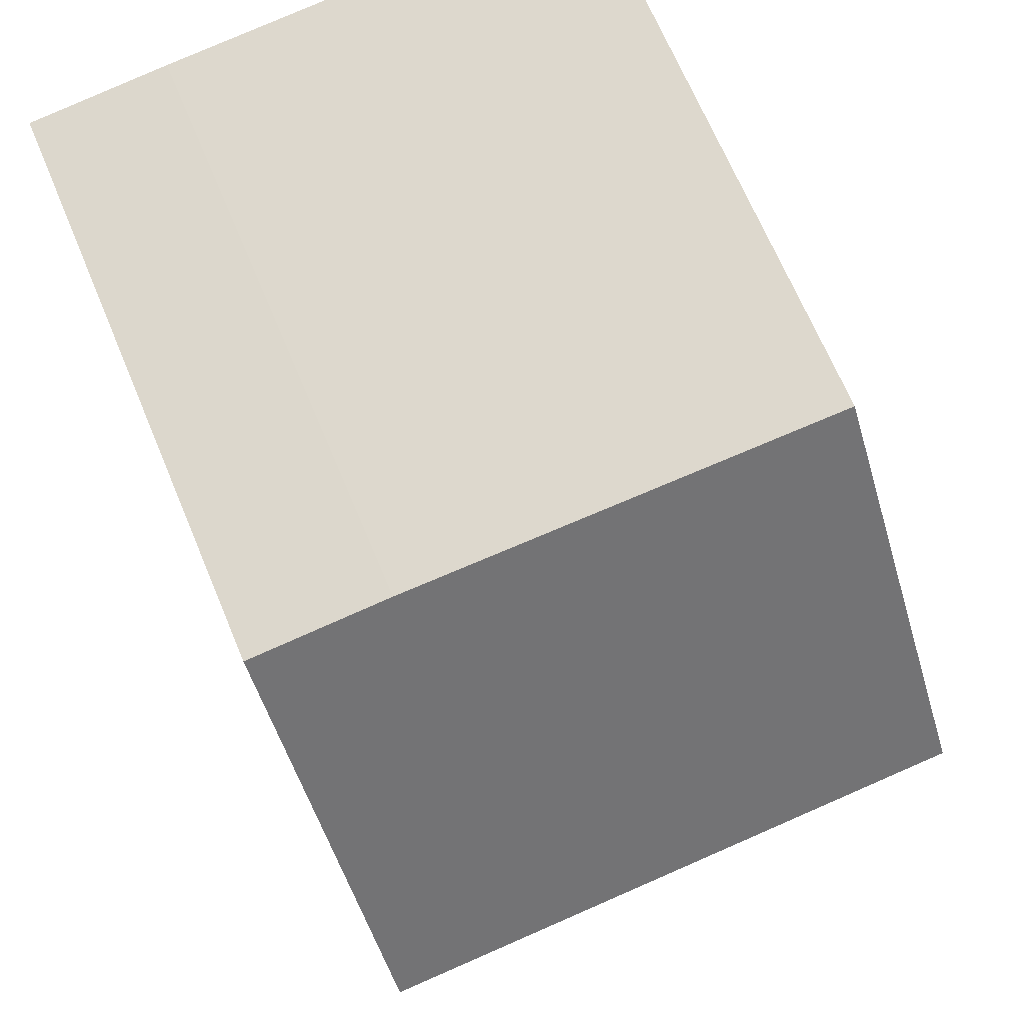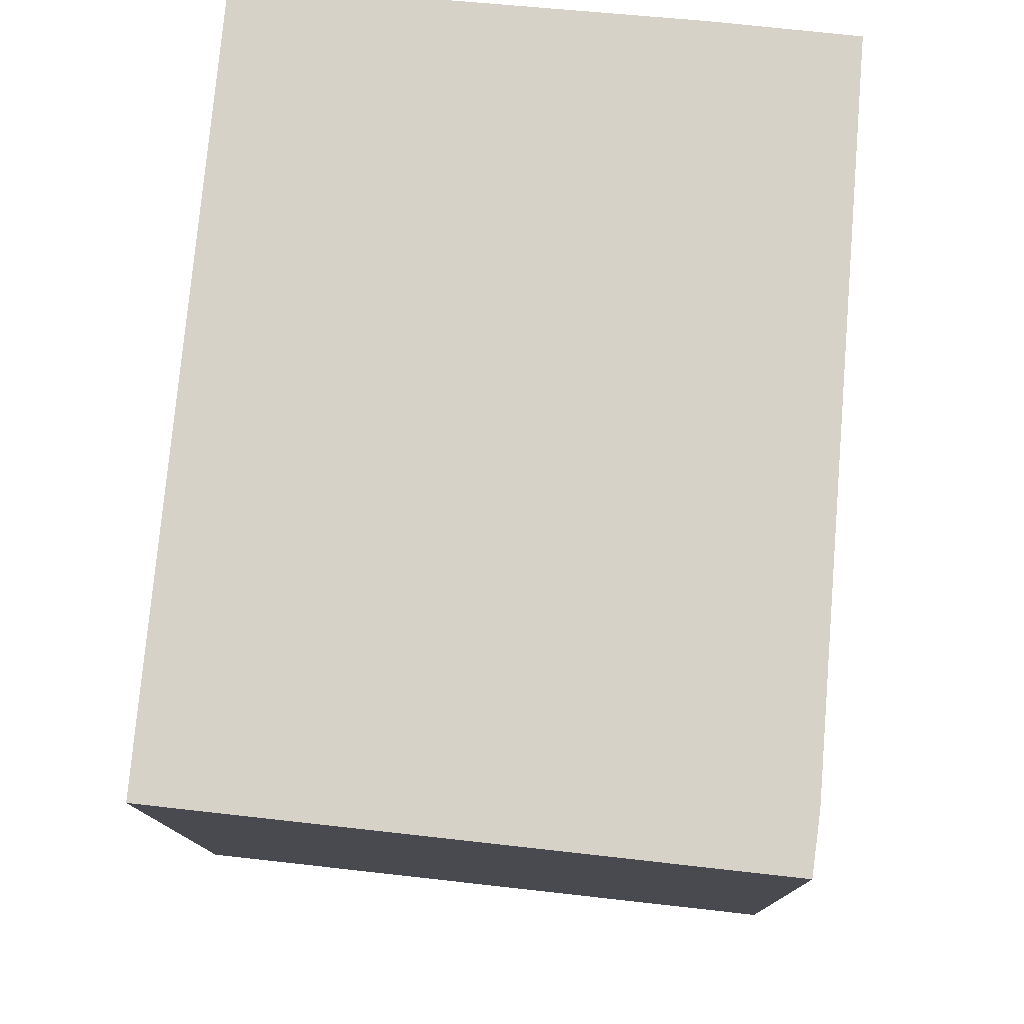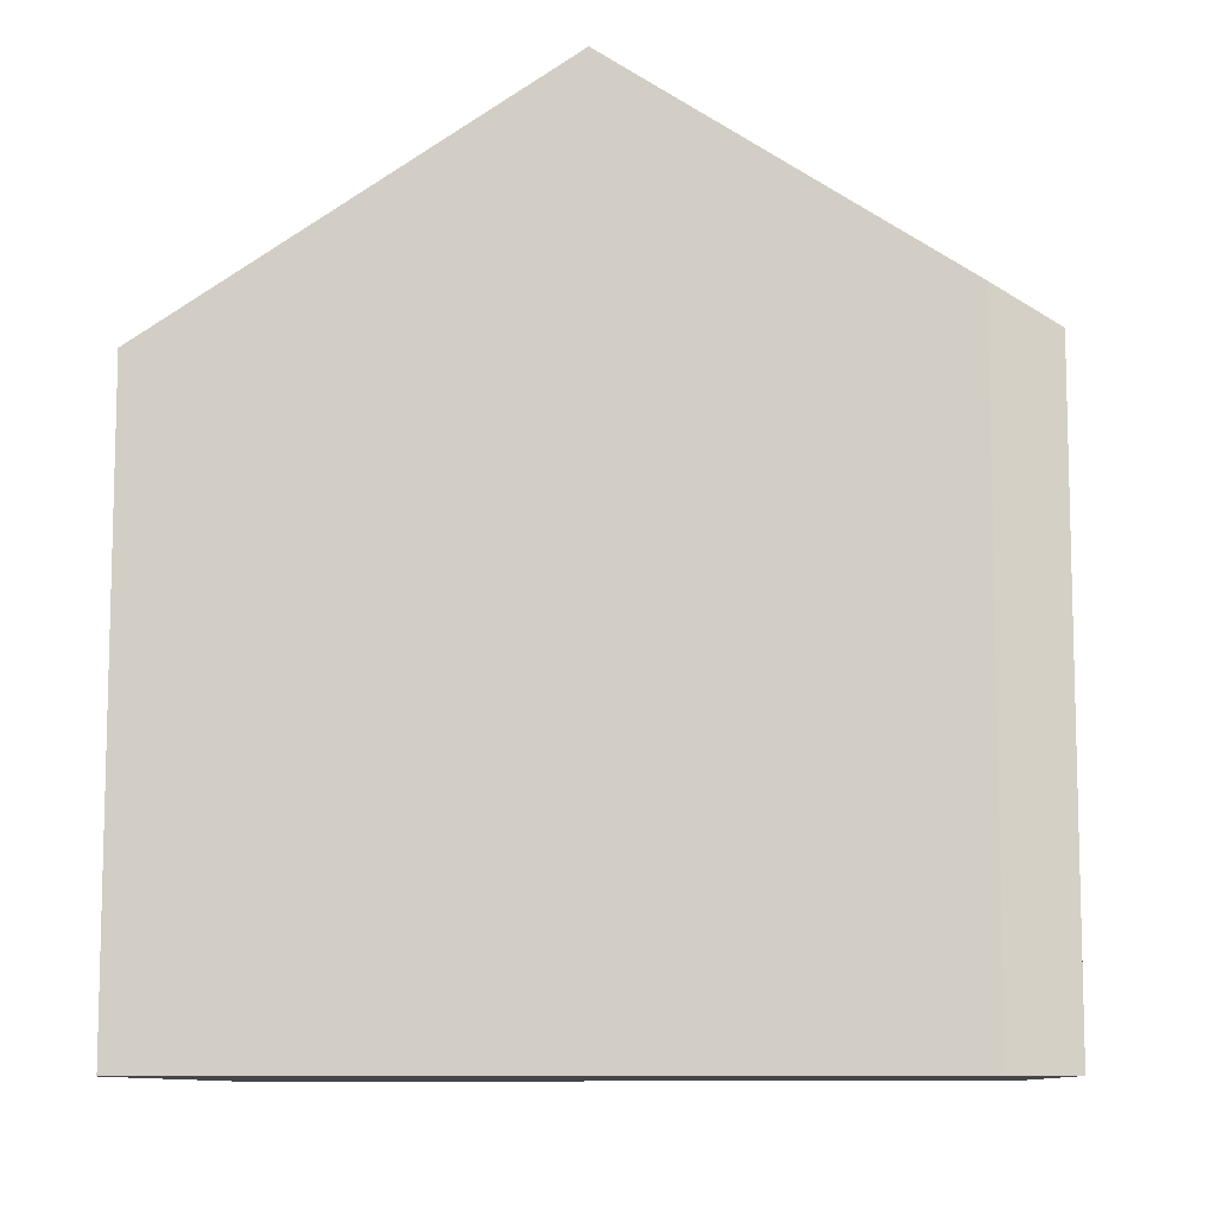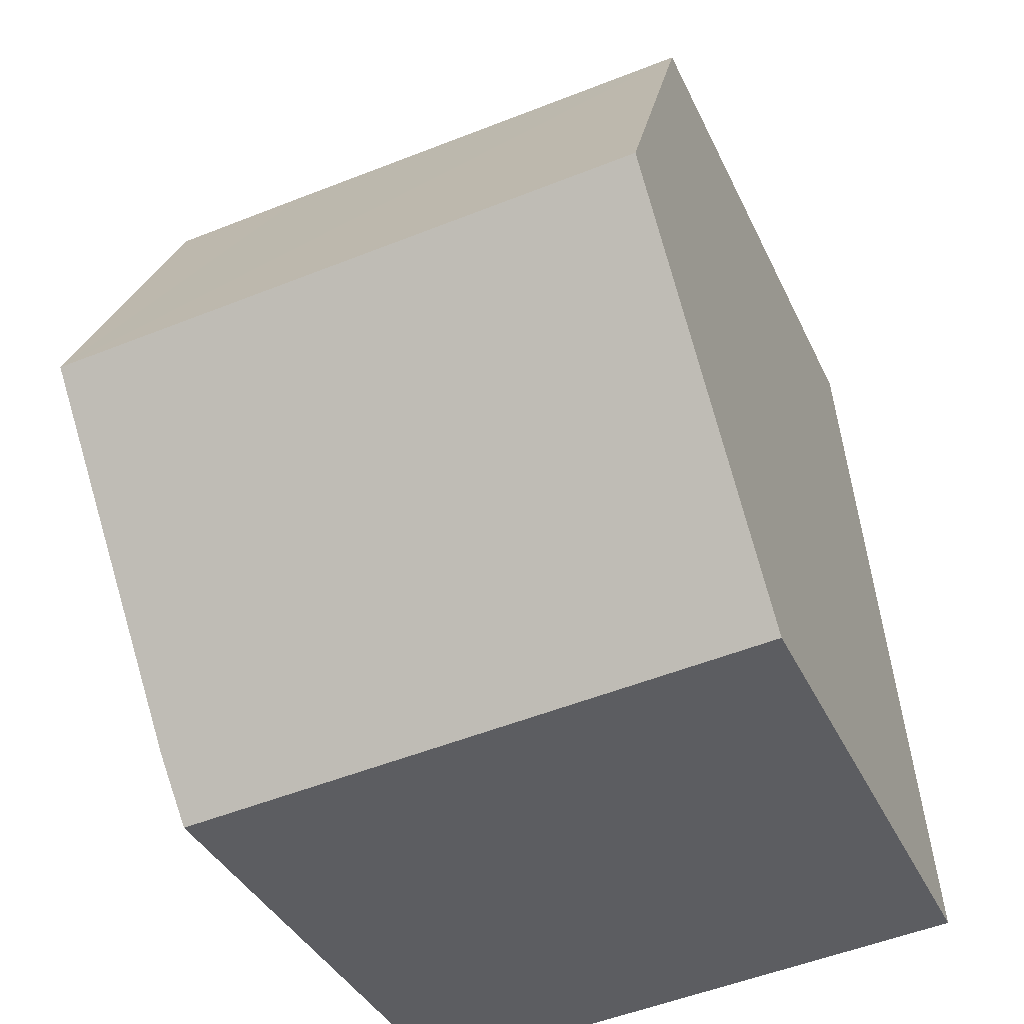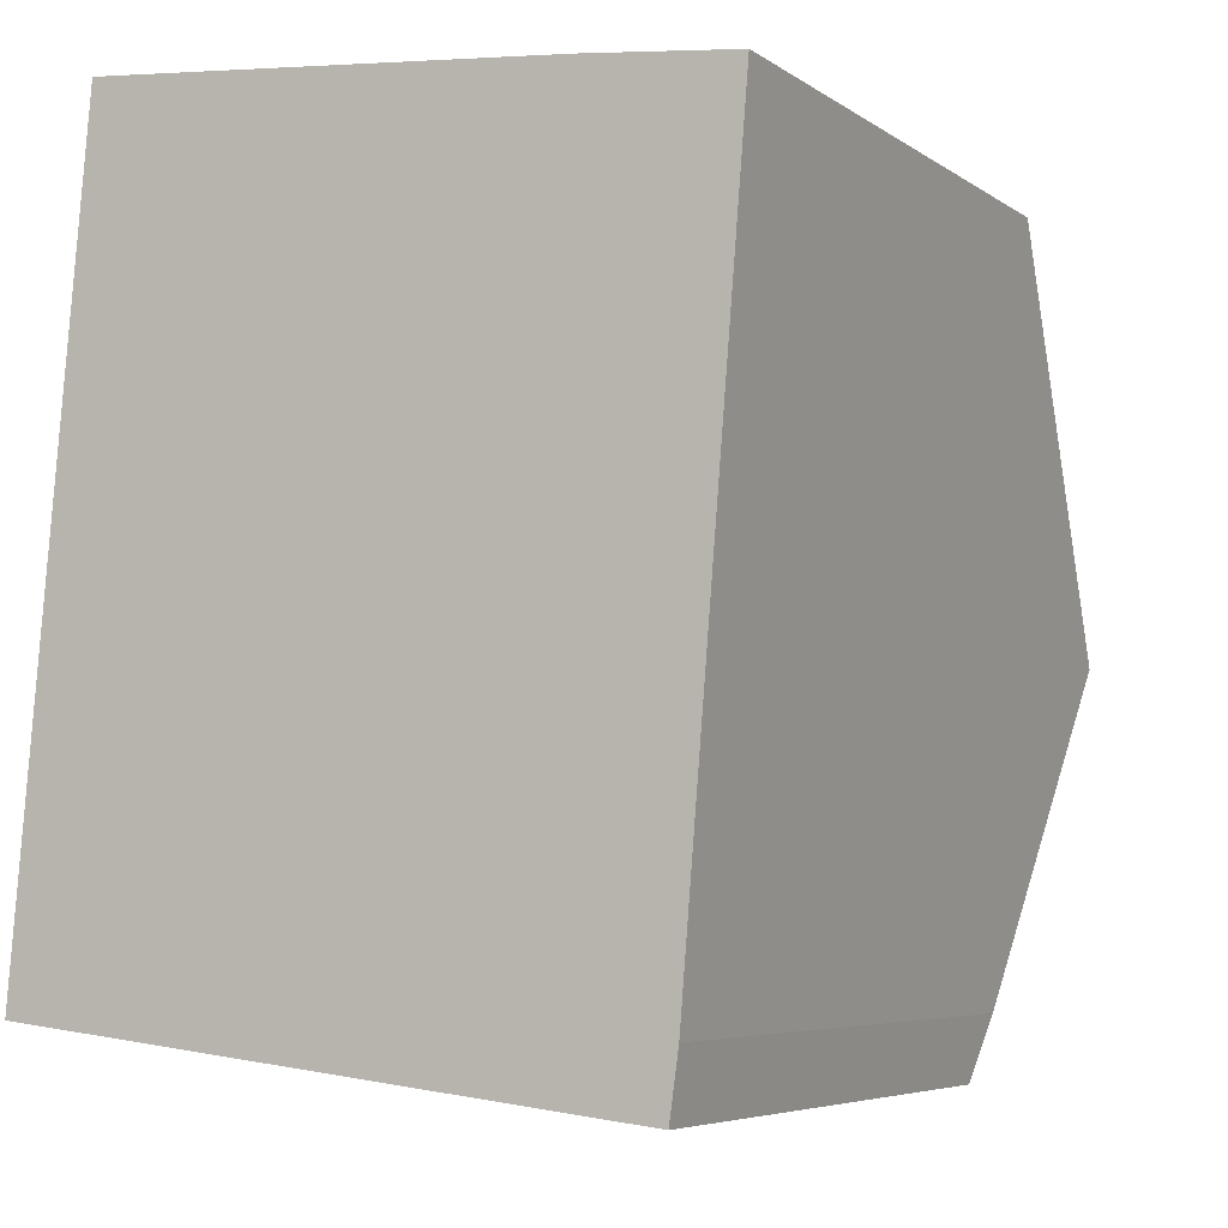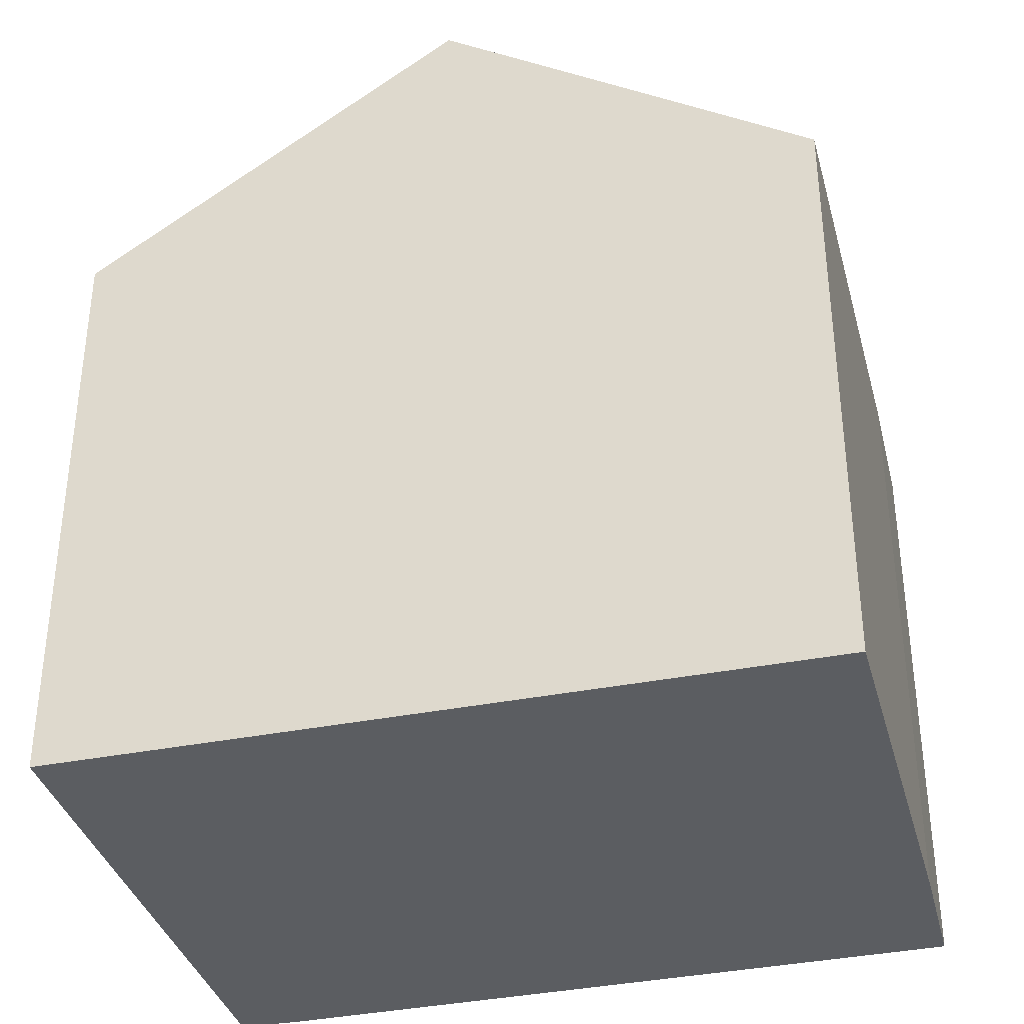
<metadata>
{"format":"obj","ext":"obj","renderer":"f3d","projection":"perspective","resolution":1024,"background":"white","views":[{"elev":68.2,"azim":157.3,"up":"+Z"},{"elev":-12.2,"azim":0.7,"up":"+Z"},{"elev":-9.7,"azim":98.9,"up":"+Y"},{"elev":-36.3,"azim":-157.7,"up":"+Z"},{"elev":-5.6,"azim":27.5,"up":"+Z"},{"elev":-35.6,"azim":-69.8,"up":"+Y"}]}
</metadata>
<code>
v  6.346 8.538 3.216
v  5.218 6.006 7.304
v  6.666 6.006 7.143
v  0.712 6.063 7.718
v  0.358 8.538 3.884
v  0 6.03 3.692e-16
v  6.08 6.433 -0.049
v  5.994 6.03 -0.669
v  6.08 3e-18 -0.049
v  5.994 4.096e-17 -0.669
v  6.346 -1.969e-16 3.216
v  6.666 -4.374e-16 7.143
v  0 0 0
v  0.712 -4.726e-16 7.718
v  0.358 -2.378e-16 3.884
v  5.218 -4.472e-16 7.304
g defaultobject
f 1 2 3
f 2 1 4
f 4 1 5
f 6 7 8
f 7 6 1
f 1 6 5
f 9 8 7
f 8 9 10
f 3 7 1
f 7 3 9
f 9 3 11
f 11 3 12
f 10 6 8
f 6 10 13
f 13 5 6
f 5 13 4
f 4 13 14
f 14 13 15
f 14 2 4
f 2 14 16
f 16 3 2
f 3 16 12
f 15 16 14
f 16 15 13
f 16 13 10
f 16 10 12
f 12 10 11
f 11 10 9

</code>
